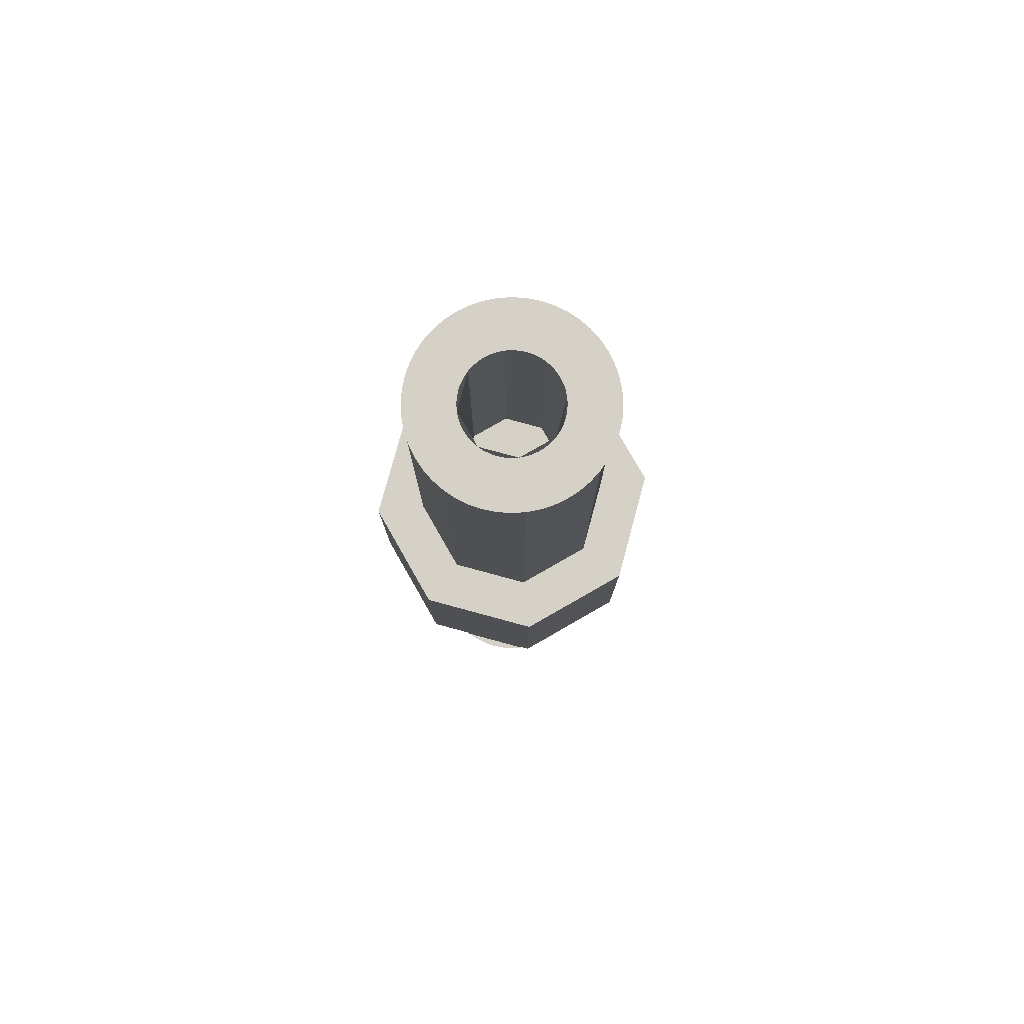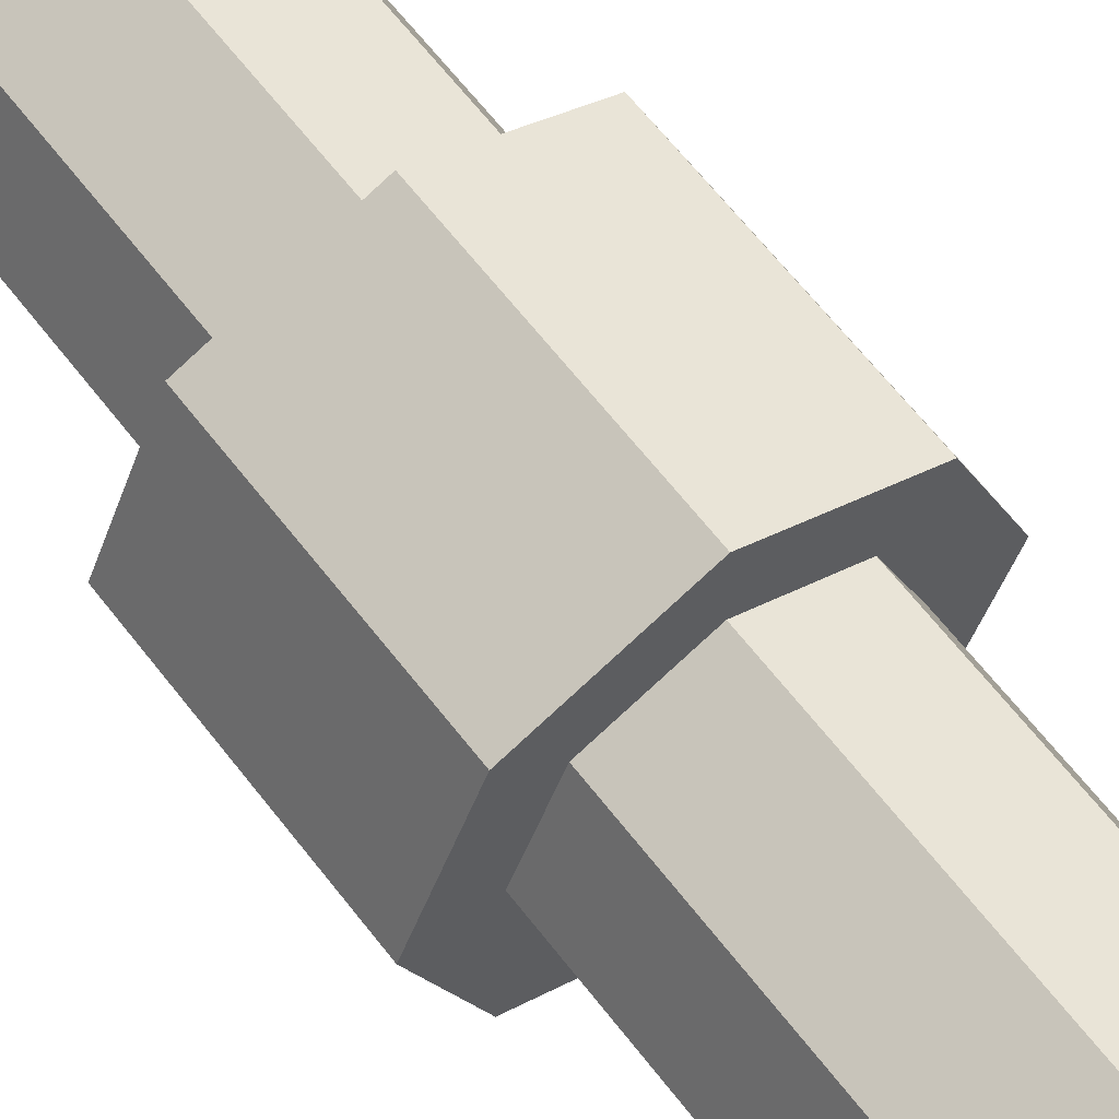
<metadata>
{"format":"obj","ext":"obj","renderer":"f3d","projection":"perspective","resolution":1024,"background":"white","views":[{"elev":78.8,"azim":-97.3,"up":"+Y"},{"elev":61.1,"azim":-36.9,"up":"+Z"}]}
</metadata>
<code>
v 0.1414 -1 0.1414
v 0.2 -1 0
v 0.2 -0.2 0
v 0.1414 -0.2 0.1414
v 0 -1 0.2
v 0.1414 -1 0.1414
v 0.1414 -0.2 0.1414
v 0 -0.2 0.2
v -0.1414 -1 0.1414
v 0 -1 0.2
v 0 -0.2 0.2
v -0.1414 -0.2 0.1414
v -0.2 -1 0
v -0.1414 -1 0.1414
v -0.1414 -0.2 0.1414
v -0.2 -0.2 0
v -0.1414 -1 -0.1414
v -0.2 -1 0
v -0.2 -0.2 0
v -0.1414 -0.2 -0.1414
v 0 -1 -0.2
v -0.1414 -1 -0.1414
v -0.1414 -0.2 -0.1414
v 0 -0.2 -0.2
v 0.1414 -1 -0.1414
v 0 -1 -0.2
v 0 -0.2 -0.2
v 0.1414 -0.2 -0.1414
v 0.2 -1 0
v 0.1414 -1 -0.1414
v 0.1414 -0.2 -0.1414
v 0.2 -0.2 0
v 0.2 -1 0
v 0.1983 -1 0.0261
v 0.09914 -1 0.01305
v 0.1 -1 0
v 0.1983 -1 0.0261
v 0.1932 -1 0.05176
v 0.09659 -1 0.02588
v 0.09914 -1 0.01305
v 0.1932 -1 0.05176
v 0.1848 -1 0.07654
v 0.09239 -1 0.03827
v 0.09659 -1 0.02588
v 0.1848 -1 0.07654
v 0.1732 -1 0.1
v 0.0866 -1 0.05
v 0.09239 -1 0.03827
v 0.1732 -1 0.1
v 0.1587 -1 0.1218
v 0.07934 -1 0.06088
v 0.0866 -1 0.05
v 0.1587 -1 0.1218
v 0.1414 -1 0.1414
v 0.07071 -1 0.07071
v 0.07934 -1 0.06088
v 0.1414 -1 0.1414
v 0.1218 -1 0.1587
v 0.06088 -1 0.07934
v 0.07071 -1 0.07071
v 0.1218 -1 0.1587
v 0.1 -1 0.1732
v 0.05 -1 0.0866
v 0.06088 -1 0.07934
v 0.1 -1 0.1732
v 0.07654 -1 0.1848
v 0.03827 -1 0.09239
v 0.05 -1 0.0866
v 0.07654 -1 0.1848
v 0.05176 -1 0.1932
v 0.02588 -1 0.09659
v 0.03827 -1 0.09239
v 0.05176 -1 0.1932
v 0.0261 -1 0.1983
v 0.01305 -1 0.09914
v 0.02588 -1 0.09659
v 0.0261 -1 0.1983
v 0 -1 0.2
v 0 -1 0.1
v 0.01305 -1 0.09914
v 0 -1 0.2
v -0.0261 -1 0.1983
v -0.01305 -1 0.09914
v 0 -1 0.1
v -0.0261 -1 0.1983
v -0.05176 -1 0.1932
v -0.02588 -1 0.09659
v -0.01305 -1 0.09914
v -0.05176 -1 0.1932
v -0.07654 -1 0.1848
v -0.03827 -1 0.09239
v -0.02588 -1 0.09659
v -0.07654 -1 0.1848
v -0.1 -1 0.1732
v -0.05 -1 0.0866
v -0.03827 -1 0.09239
v -0.1 -1 0.1732
v -0.1218 -1 0.1587
v -0.06088 -1 0.07934
v -0.05 -1 0.0866
v -0.1218 -1 0.1587
v -0.1414 -1 0.1414
v -0.07071 -1 0.07071
v -0.06088 -1 0.07934
v -0.1414 -1 0.1414
v -0.1587 -1 0.1218
v -0.07934 -1 0.06088
v -0.07071 -1 0.07071
v -0.1587 -1 0.1218
v -0.1732 -1 0.1
v -0.0866 -1 0.05
v -0.07934 -1 0.06088
v -0.1732 -1 0.1
v -0.1848 -1 0.07654
v -0.09239 -1 0.03827
v -0.0866 -1 0.05
v -0.1848 -1 0.07654
v -0.1932 -1 0.05176
v -0.09659 -1 0.02588
v -0.09239 -1 0.03827
v -0.1932 -1 0.05176
v -0.1983 -1 0.0261
v -0.09914 -1 0.01305
v -0.09659 -1 0.02588
v -0.1983 -1 0.0261
v -0.2 -1 0
v -0.1 -1 0
v -0.09914 -1 0.01305
v -0.2 -1 0
v -0.1983 -1 -0.0261
v -0.09914 -1 -0.01305
v -0.1 -1 0
v -0.1983 -1 -0.0261
v -0.1932 -1 -0.05176
v -0.09659 -1 -0.02588
v -0.09914 -1 -0.01305
v -0.1932 -1 -0.05176
v -0.1848 -1 -0.07654
v -0.09239 -1 -0.03827
v -0.09659 -1 -0.02588
v -0.1848 -1 -0.07654
v -0.1732 -1 -0.1
v -0.0866 -1 -0.05
v -0.09239 -1 -0.03827
v -0.1732 -1 -0.1
v -0.1587 -1 -0.1218
v -0.07934 -1 -0.06088
v -0.0866 -1 -0.05
v -0.1587 -1 -0.1218
v -0.1414 -1 -0.1414
v -0.07071 -1 -0.07071
v -0.07934 -1 -0.06088
v -0.1414 -1 -0.1414
v -0.1218 -1 -0.1587
v -0.06088 -1 -0.07934
v -0.07071 -1 -0.07071
v -0.1218 -1 -0.1587
v -0.1 -1 -0.1732
v -0.05 -1 -0.0866
v -0.06088 -1 -0.07934
v -0.1 -1 -0.1732
v -0.07654 -1 -0.1848
v -0.03827 -1 -0.09239
v -0.05 -1 -0.0866
v -0.07654 -1 -0.1848
v -0.05176 -1 -0.1932
v -0.02588 -1 -0.09659
v -0.03827 -1 -0.09239
v -0.05176 -1 -0.1932
v -0.0261 -1 -0.1983
v -0.01305 -1 -0.09914
v -0.02588 -1 -0.09659
v -0.0261 -1 -0.1983
v 0 -1 -0.2
v 0 -1 -0.1
v -0.01305 -1 -0.09914
v 0 -1 -0.2
v 0.0261 -1 -0.1983
v 0.01305 -1 -0.09914
v 0 -1 -0.1
v 0.0261 -1 -0.1983
v 0.05176 -1 -0.1932
v 0.02588 -1 -0.09659
v 0.01305 -1 -0.09914
v 0.05176 -1 -0.1932
v 0.07654 -1 -0.1848
v 0.03827 -1 -0.09239
v 0.02588 -1 -0.09659
v 0.07654 -1 -0.1848
v 0.1 -1 -0.1732
v 0.05 -1 -0.0866
v 0.03827 -1 -0.09239
v 0.1 -1 -0.1732
v 0.1218 -1 -0.1587
v 0.06088 -1 -0.07934
v 0.05 -1 -0.0866
v 0.1218 -1 -0.1587
v 0.1414 -1 -0.1414
v 0.07071 -1 -0.07071
v 0.06088 -1 -0.07934
v 0.1414 -1 -0.1414
v 0.1587 -1 -0.1218
v 0.07934 -1 -0.06088
v 0.07071 -1 -0.07071
v 0.1587 -1 -0.1218
v 0.1732 -1 -0.1
v 0.0866 -1 -0.05
v 0.07934 -1 -0.06088
v 0.1732 -1 -0.1
v 0.1848 -1 -0.07654
v 0.09239 -1 -0.03827
v 0.0866 -1 -0.05
v 0.1848 -1 -0.07654
v 0.1932 -1 -0.05176
v 0.09659 -1 -0.02588
v 0.09239 -1 -0.03827
v 0.1932 -1 -0.05176
v 0.1983 -1 -0.0261
v 0.09914 -1 -0.01305
v 0.09659 -1 -0.02588
v 0.1983 -1 -0.0261
v 0.2 -1 0
v 0.1 -1 0
v 0.09914 -1 -0.01305
v 0 -0.5 0
v 0.1 -0.5 0
v 0.07071 -0.5 0.07071
v 0 -0.5 0
v 0.07071 -0.5 0.07071
v 0 -0.5 0.1
v 0 -0.5 0
v 0 -0.5 0.1
v -0.07071 -0.5 0.07071
v 0 -0.5 0
v -0.07071 -0.5 0.07071
v -0.1 -0.5 0
v 0 -0.5 0
v -0.1 -0.5 0
v -0.07071 -0.5 -0.07071
v 0 -0.5 0
v -0.07071 -0.5 -0.07071
v 0 -0.5 -0.1
v 0 -0.5 0
v 0 -0.5 -0.1
v 0.07071 -0.5 -0.07071
v 0 -0.5 0
v 0.07071 -0.5 -0.07071
v 0.1 -0.5 0
v 0.07071 -0.5 0.07071
v 0.1 -0.5 0
v 0.1 -1 0
v 0.07071 -1 0.07071
v 0 -0.5 0.1
v 0.07071 -0.5 0.07071
v 0.07071 -1 0.07071
v 0 -1 0.1
v -0.07071 -0.5 0.07071
v 0 -0.5 0.1
v 0 -1 0.1
v -0.07071 -1 0.07071
v -0.1 -0.5 0
v -0.07071 -0.5 0.07071
v -0.07071 -1 0.07071
v -0.1 -1 0
v -0.07071 -0.5 -0.07071
v -0.1 -0.5 0
v -0.1 -1 0
v -0.07071 -1 -0.07071
v 0 -0.5 -0.1
v -0.07071 -0.5 -0.07071
v -0.07071 -1 -0.07071
v 0 -1 -0.1
v 0.07071 -0.5 -0.07071
v 0 -0.5 -0.1
v 0 -1 -0.1
v 0.07071 -1 -0.07071
v 0.1 -0.5 0
v 0.07071 -0.5 -0.07071
v 0.07071 -1 -0.07071
v 0.1 -1 0
v 0 -0.2 0
v 0.3 -0.2 0
v 0.2121 -0.2 0.2121
v 0 -0.2 0
v 0.2121 -0.2 0.2121
v 0 -0.2 0.3
v 0 -0.2 0
v 0 -0.2 0.3
v -0.2121 -0.2 0.2121
v 0 -0.2 0
v -0.2121 -0.2 0.2121
v -0.3 -0.2 0
v 0 -0.2 0
v -0.3 -0.2 0
v -0.2121 -0.2 -0.2121
v 0 -0.2 0
v -0.2121 -0.2 -0.2121
v 0 -0.2 -0.3
v 0 -0.2 0
v 0 -0.2 -0.3
v 0.2121 -0.2 -0.2121
v 0 -0.2 0
v 0.2121 -0.2 -0.2121
v 0.3 -0.2 0
v 0.2121 -0.2 0.2121
v 0.3 -0.2 0
v 0.3 0.2 0
v 0.2121 0.2 0.2121
v 0 -0.2 0.3
v 0.2121 -0.2 0.2121
v 0.2121 0.2 0.2121
v 0 0.2 0.3
v -0.2121 -0.2 0.2121
v 0 -0.2 0.3
v 0 0.2 0.3
v -0.2121 0.2 0.2121
v -0.3 -0.2 0
v -0.2121 -0.2 0.2121
v -0.2121 0.2 0.2121
v -0.3 0.2 0
v -0.2121 -0.2 -0.2121
v -0.3 -0.2 0
v -0.3 0.2 0
v -0.2121 0.2 -0.2121
v 0 -0.2 -0.3
v -0.2121 -0.2 -0.2121
v -0.2121 0.2 -0.2121
v 0 0.2 -0.3
v 0.2121 -0.2 -0.2121
v 0 -0.2 -0.3
v 0 0.2 -0.3
v 0.2121 0.2 -0.2121
v 0.3 -0.2 0
v 0.2121 -0.2 -0.2121
v 0.2121 0.2 -0.2121
v 0.3 0.2 0
v 0 0.2 0
v 0.3 0.2 0
v 0.2121 0.2 0.2121
v 0 0.2 0
v 0.2121 0.2 0.2121
v 0 0.2 0.3
v 0 0.2 0
v 0 0.2 0.3
v -0.2121 0.2 0.2121
v 0 0.2 0
v -0.2121 0.2 0.2121
v -0.3 0.2 0
v 0 0.2 0
v -0.3 0.2 0
v -0.2121 0.2 -0.2121
v 0 0.2 0
v -0.2121 0.2 -0.2121
v 0 0.2 -0.3
v 0 0.2 0
v 0 0.2 -0.3
v 0.2121 0.2 -0.2121
v 0 0.2 0
v 0.2121 0.2 -0.2121
v 0.3 0.2 0
v 0.1414 0.2 0.1414
v 0.2 0.2 0
v 0.2 1 0
v 0.1414 1 0.1414
v 0 0.2 0.2
v 0.1414 0.2 0.1414
v 0.1414 1 0.1414
v 0 1 0.2
v -0.1414 0.2 0.1414
v 0 0.2 0.2
v 0 1 0.2
v -0.1414 1 0.1414
v -0.2 0.2 0
v -0.1414 0.2 0.1414
v -0.1414 1 0.1414
v -0.2 1 0
v -0.1414 0.2 -0.1414
v -0.2 0.2 0
v -0.2 1 0
v -0.1414 1 -0.1414
v 0 0.2 -0.2
v -0.1414 0.2 -0.1414
v -0.1414 1 -0.1414
v 0 1 -0.2
v 0.1414 0.2 -0.1414
v 0 0.2 -0.2
v 0 1 -0.2
v 0.1414 1 -0.1414
v 0.2 0.2 0
v 0.1414 0.2 -0.1414
v 0.1414 1 -0.1414
v 0.2 1 0
v 0.2 1 0
v 0.1983 1 0.0261
v 0.09914 1 0.01305
v 0.1 1 0
v 0.1983 1 0.0261
v 0.1932 1 0.05176
v 0.09659 1 0.02588
v 0.09914 1 0.01305
v 0.1932 1 0.05176
v 0.1848 1 0.07654
v 0.09239 1 0.03827
v 0.09659 1 0.02588
v 0.1848 1 0.07654
v 0.1732 1 0.1
v 0.0866 1 0.05
v 0.09239 1 0.03827
v 0.1732 1 0.1
v 0.1587 1 0.1218
v 0.07934 1 0.06088
v 0.0866 1 0.05
v 0.1587 1 0.1218
v 0.1414 1 0.1414
v 0.07071 1 0.07071
v 0.07934 1 0.06088
v 0.1414 1 0.1414
v 0.1218 1 0.1587
v 0.06088 1 0.07934
v 0.07071 1 0.07071
v 0.1218 1 0.1587
v 0.1 1 0.1732
v 0.05 1 0.0866
v 0.06088 1 0.07934
v 0.1 1 0.1732
v 0.07654 1 0.1848
v 0.03827 1 0.09239
v 0.05 1 0.0866
v 0.07654 1 0.1848
v 0.05176 1 0.1932
v 0.02588 1 0.09659
v 0.03827 1 0.09239
v 0.05176 1 0.1932
v 0.0261 1 0.1983
v 0.01305 1 0.09914
v 0.02588 1 0.09659
v 0.0261 1 0.1983
v 0 1 0.2
v 0 1 0.1
v 0.01305 1 0.09914
v 0 1 0.2
v -0.0261 1 0.1983
v -0.01305 1 0.09914
v 0 1 0.1
v -0.0261 1 0.1983
v -0.05176 1 0.1932
v -0.02588 1 0.09659
v -0.01305 1 0.09914
v -0.05176 1 0.1932
v -0.07654 1 0.1848
v -0.03827 1 0.09239
v -0.02588 1 0.09659
v -0.07654 1 0.1848
v -0.1 1 0.1732
v -0.05 1 0.0866
v -0.03827 1 0.09239
v -0.1 1 0.1732
v -0.1218 1 0.1587
v -0.06088 1 0.07934
v -0.05 1 0.0866
v -0.1218 1 0.1587
v -0.1414 1 0.1414
v -0.07071 1 0.07071
v -0.06088 1 0.07934
v -0.1414 1 0.1414
v -0.1587 1 0.1218
v -0.07934 1 0.06088
v -0.07071 1 0.07071
v -0.1587 1 0.1218
v -0.1732 1 0.1
v -0.0866 1 0.05
v -0.07934 1 0.06088
v -0.1732 1 0.1
v -0.1848 1 0.07654
v -0.09239 1 0.03827
v -0.0866 1 0.05
v -0.1848 1 0.07654
v -0.1932 1 0.05176
v -0.09659 1 0.02588
v -0.09239 1 0.03827
v -0.1932 1 0.05176
v -0.1983 1 0.0261
v -0.09914 1 0.01305
v -0.09659 1 0.02588
v -0.1983 1 0.0261
v -0.2 1 0
v -0.1 1 0
v -0.09914 1 0.01305
v -0.2 1 0
v -0.1983 1 -0.0261
v -0.09914 1 -0.01305
v -0.1 1 0
v -0.1983 1 -0.0261
v -0.1932 1 -0.05176
v -0.09659 1 -0.02588
v -0.09914 1 -0.01305
v -0.1932 1 -0.05176
v -0.1848 1 -0.07654
v -0.09239 1 -0.03827
v -0.09659 1 -0.02588
v -0.1848 1 -0.07654
v -0.1732 1 -0.1
v -0.0866 1 -0.05
v -0.09239 1 -0.03827
v -0.1732 1 -0.1
v -0.1587 1 -0.1218
v -0.07934 1 -0.06088
v -0.0866 1 -0.05
v -0.1587 1 -0.1218
v -0.1414 1 -0.1414
v -0.07071 1 -0.07071
v -0.07934 1 -0.06088
v -0.1414 1 -0.1414
v -0.1218 1 -0.1587
v -0.06088 1 -0.07934
v -0.07071 1 -0.07071
v -0.1218 1 -0.1587
v -0.1 1 -0.1732
v -0.05 1 -0.0866
v -0.06088 1 -0.07934
v -0.1 1 -0.1732
v -0.07654 1 -0.1848
v -0.03827 1 -0.09239
v -0.05 1 -0.0866
v -0.07654 1 -0.1848
v -0.05176 1 -0.1932
v -0.02588 1 -0.09659
v -0.03827 1 -0.09239
v -0.05176 1 -0.1932
v -0.0261 1 -0.1983
v -0.01305 1 -0.09914
v -0.02588 1 -0.09659
v -0.0261 1 -0.1983
v 0 1 -0.2
v 0 1 -0.1
v -0.01305 1 -0.09914
v 0 1 -0.2
v 0.0261 1 -0.1983
v 0.01305 1 -0.09914
v 0 1 -0.1
v 0.0261 1 -0.1983
v 0.05176 1 -0.1932
v 0.02588 1 -0.09659
v 0.01305 1 -0.09914
v 0.05176 1 -0.1932
v 0.07654 1 -0.1848
v 0.03827 1 -0.09239
v 0.02588 1 -0.09659
v 0.07654 1 -0.1848
v 0.1 1 -0.1732
v 0.05 1 -0.0866
v 0.03827 1 -0.09239
v 0.1 1 -0.1732
v 0.1218 1 -0.1587
v 0.06088 1 -0.07934
v 0.05 1 -0.0866
v 0.1218 1 -0.1587
v 0.1414 1 -0.1414
v 0.07071 1 -0.07071
v 0.06088 1 -0.07934
v 0.1414 1 -0.1414
v 0.1587 1 -0.1218
v 0.07934 1 -0.06088
v 0.07071 1 -0.07071
v 0.1587 1 -0.1218
v 0.1732 1 -0.1
v 0.0866 1 -0.05
v 0.07934 1 -0.06088
v 0.1732 1 -0.1
v 0.1848 1 -0.07654
v 0.09239 1 -0.03827
v 0.0866 1 -0.05
v 0.1848 1 -0.07654
v 0.1932 1 -0.05176
v 0.09659 1 -0.02588
v 0.09239 1 -0.03827
v 0.1932 1 -0.05176
v 0.1983 1 -0.0261
v 0.09914 1 -0.01305
v 0.09659 1 -0.02588
v 0.1983 1 -0.0261
v 0.2 1 0
v 0.1 1 0
v 0.09914 1 -0.01305
v 0 0.5 0
v 0.1 0.5 0
v 0.07071 0.5 0.07071
v 0 0.5 0
v 0.07071 0.5 0.07071
v 0 0.5 0.1
v 0 0.5 0
v 0 0.5 0.1
v -0.07071 0.5 0.07071
v 0 0.5 0
v -0.07071 0.5 0.07071
v -0.1 0.5 0
v 0 0.5 0
v -0.1 0.5 0
v -0.07071 0.5 -0.07071
v 0 0.5 0
v -0.07071 0.5 -0.07071
v 0 0.5 -0.1
v 0 0.5 0
v 0 0.5 -0.1
v 0.07071 0.5 -0.07071
v 0 0.5 0
v 0.07071 0.5 -0.07071
v 0.1 0.5 0
v 0.07071 0.5 0.07071
v 0.1 0.5 0
v 0.1 1 0
v 0.07071 1 0.07071
v 0 0.5 0.1
v 0.07071 0.5 0.07071
v 0.07071 1 0.07071
v 0 1 0.1
v -0.07071 0.5 0.07071
v 0 0.5 0.1
v 0 1 0.1
v -0.07071 1 0.07071
v -0.1 0.5 0
v -0.07071 0.5 0.07071
v -0.07071 1 0.07071
v -0.1 1 0
v -0.07071 0.5 -0.07071
v -0.1 0.5 0
v -0.1 1 0
v -0.07071 1 -0.07071
v 0 0.5 -0.1
v -0.07071 0.5 -0.07071
v -0.07071 1 -0.07071
v 0 1 -0.1
v 0.07071 0.5 -0.07071
v 0 0.5 -0.1
v 0 1 -0.1
v 0.07071 1 -0.07071
v 0.1 0.5 0
v 0.07071 0.5 -0.07071
v 0.07071 1 -0.07071
v 0.1 1 0
g mesh6009134
f 1 2 3
f 3 4 1
f 5 6 7
f 7 8 5
f 9 10 11
f 11 12 9
f 13 14 15
f 15 16 13
f 17 18 19
f 19 20 17
f 21 22 23
f 23 24 21
f 25 26 27
f 27 28 25
f 29 30 31
f 31 32 29
g mesh6009138
f 33 34 35
f 35 36 33
f 37 38 39
f 39 40 37
f 41 42 43
f 43 44 41
f 45 46 47
f 47 48 45
f 49 50 51
f 51 52 49
f 53 54 55
f 55 56 53
f 57 58 59
f 59 60 57
f 61 62 63
f 63 64 61
f 65 66 67
f 67 68 65
f 69 70 71
f 71 72 69
f 73 74 75
f 75 76 73
f 77 78 79
f 79 80 77
g mesh6009139
f 81 82 83
f 83 84 81
f 85 86 87
f 87 88 85
f 89 90 91
f 91 92 89
f 93 94 95
f 95 96 93
f 97 98 99
f 99 100 97
f 101 102 103
f 103 104 101
f 105 106 107
f 107 108 105
f 109 110 111
f 111 112 109
f 113 114 115
f 115 116 113
f 117 118 119
f 119 120 117
f 121 122 123
f 123 124 121
f 125 126 127
f 127 128 125
g mesh6009140
f 129 130 131
f 131 132 129
f 133 134 135
f 135 136 133
f 137 138 139
f 139 140 137
f 141 142 143
f 143 144 141
f 145 146 147
f 147 148 145
f 149 150 151
f 151 152 149
f 153 154 155
f 155 156 153
f 157 158 159
f 159 160 157
f 161 162 163
f 163 164 161
f 165 166 167
f 167 168 165
f 169 170 171
f 171 172 169
f 173 174 175
f 175 176 173
g mesh6009141
f 177 178 179
f 179 180 177
f 181 182 183
f 183 184 181
f 185 186 187
f 187 188 185
f 189 190 191
f 191 192 189
f 193 194 195
f 195 196 193
f 197 198 199
f 199 200 197
f 201 202 203
f 203 204 201
f 205 206 207
f 207 208 205
f 209 210 211
f 211 212 209
f 213 214 215
f 215 216 213
f 217 218 219
f 219 220 217
f 221 222 223
f 223 224 221
g mesh6009146
f 225 226 227
f 228 229 230
f 231 232 233
f 234 235 236
f 237 238 239
f 240 241 242
f 243 244 245
f 246 247 248
g mesh6009148
f 249 250 251
f 251 252 249
f 253 254 255
f 255 256 253
f 257 258 259
f 259 260 257
f 261 262 263
f 263 264 261
f 265 266 267
f 267 268 265
f 269 270 271
f 271 272 269
f 273 274 275
f 275 276 273
f 277 278 279
f 279 280 277
g mesh6009154
f 281 282 283
f 284 285 286
f 287 288 289
f 290 291 292
f 293 294 295
f 296 297 298
f 299 300 301
f 302 303 304
g mesh6009156
f 305 306 307
f 307 308 305
f 309 310 311
f 311 312 309
f 313 314 315
f 315 316 313
f 317 318 319
f 319 320 317
f 321 322 323
f 323 324 321
f 325 326 327
f 327 328 325
f 329 330 331
f 331 332 329
f 333 334 335
f 335 336 333
g mesh6009159
f 337 339 338
f 340 342 341
f 343 345 344
f 346 348 347
f 349 351 350
f 352 354 353
f 355 357 356
f 358 360 359
g mesh6009163
f 361 362 363
f 363 364 361
f 365 366 367
f 367 368 365
f 369 370 371
f 371 372 369
f 373 374 375
f 375 376 373
f 377 378 379
f 379 380 377
f 381 382 383
f 383 384 381
f 385 386 387
f 387 388 385
f 389 390 391
f 391 392 389
g mesh6009167
f 393 395 394
f 395 393 396
f 397 399 398
f 399 397 400
f 401 403 402
f 403 401 404
f 405 407 406
f 407 405 408
f 409 411 410
f 411 409 412
f 413 415 414
f 415 413 416
f 417 419 418
f 419 417 420
f 421 423 422
f 423 421 424
f 425 427 426
f 427 425 428
f 429 431 430
f 431 429 432
f 433 435 434
f 435 433 436
f 437 439 438
f 439 437 440
g mesh6009168
f 441 443 442
f 443 441 444
f 445 447 446
f 447 445 448
f 449 451 450
f 451 449 452
f 453 455 454
f 455 453 456
f 457 459 458
f 459 457 460
f 461 463 462
f 463 461 464
f 465 467 466
f 467 465 468
f 469 471 470
f 471 469 472
f 473 475 474
f 475 473 476
f 477 479 478
f 479 477 480
f 481 483 482
f 483 481 484
f 485 487 486
f 487 485 488
g mesh6009169
f 489 491 490
f 491 489 492
f 493 495 494
f 495 493 496
f 497 499 498
f 499 497 500
f 501 503 502
f 503 501 504
f 505 507 506
f 507 505 508
f 509 511 510
f 511 509 512
f 513 515 514
f 515 513 516
f 517 519 518
f 519 517 520
f 521 523 522
f 523 521 524
f 525 527 526
f 527 525 528
f 529 531 530
f 531 529 532
f 533 535 534
f 535 533 536
g mesh6009170
f 537 539 538
f 539 537 540
f 541 543 542
f 543 541 544
f 545 547 546
f 547 545 548
f 549 551 550
f 551 549 552
f 553 555 554
f 555 553 556
f 557 559 558
f 559 557 560
f 561 563 562
f 563 561 564
f 565 567 566
f 567 565 568
f 569 571 570
f 571 569 572
f 573 575 574
f 575 573 576
f 577 579 578
f 579 577 580
f 581 583 582
f 583 581 584
g mesh6009175
f 585 587 586
f 588 590 589
f 591 593 592
f 594 596 595
f 597 599 598
f 600 602 601
f 603 605 604
f 606 608 607
g mesh6009177
f 609 611 610
f 611 609 612
f 613 615 614
f 615 613 616
f 617 619 618
f 619 617 620
f 621 623 622
f 623 621 624
f 625 627 626
f 627 625 628
f 629 631 630
f 631 629 632
f 633 635 634
f 635 633 636
f 637 639 638
f 639 637 640

</code>
